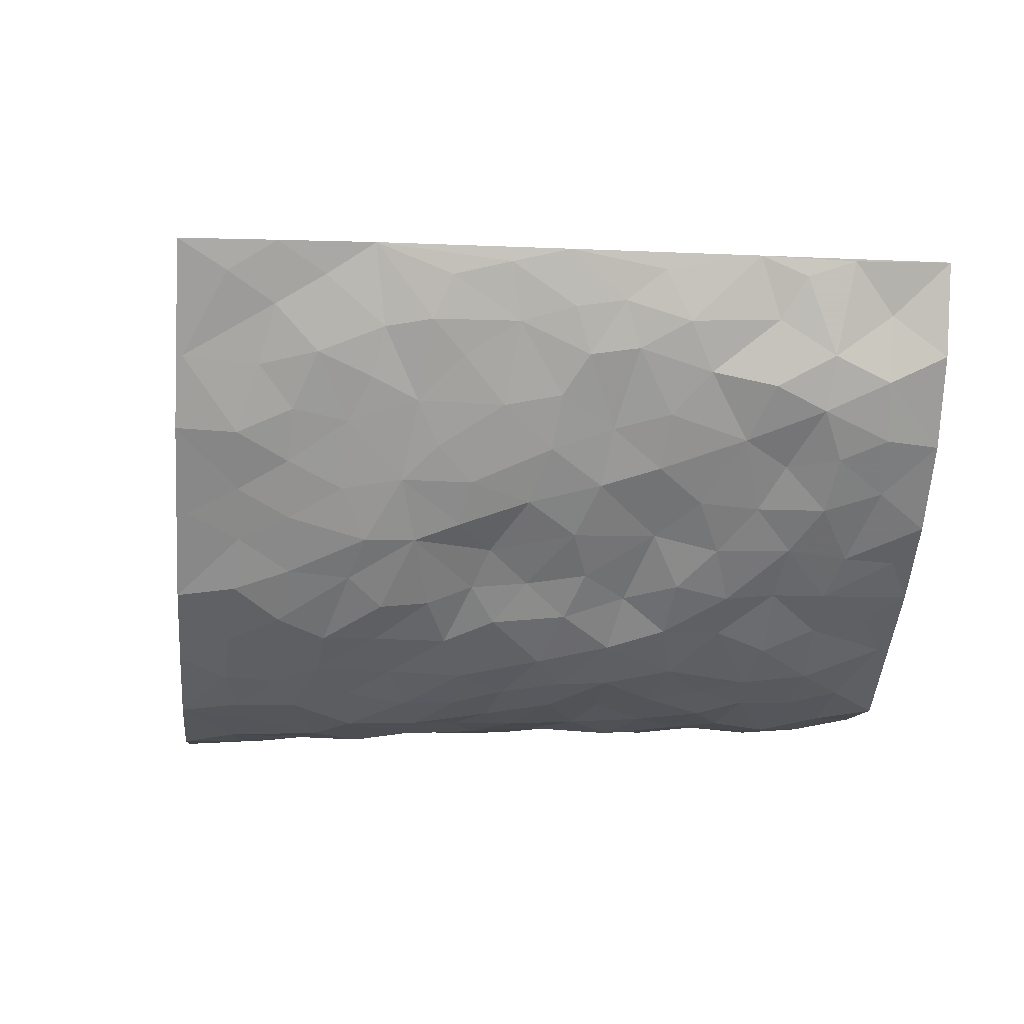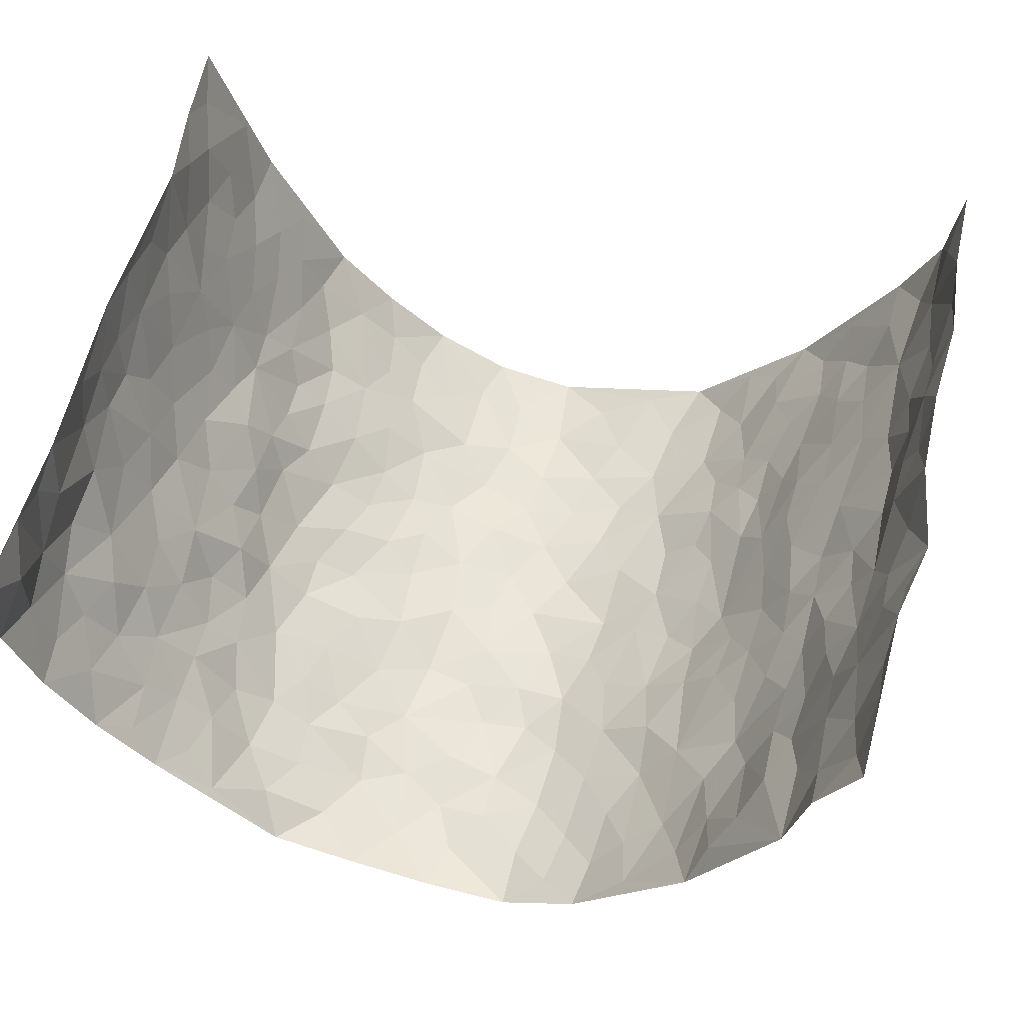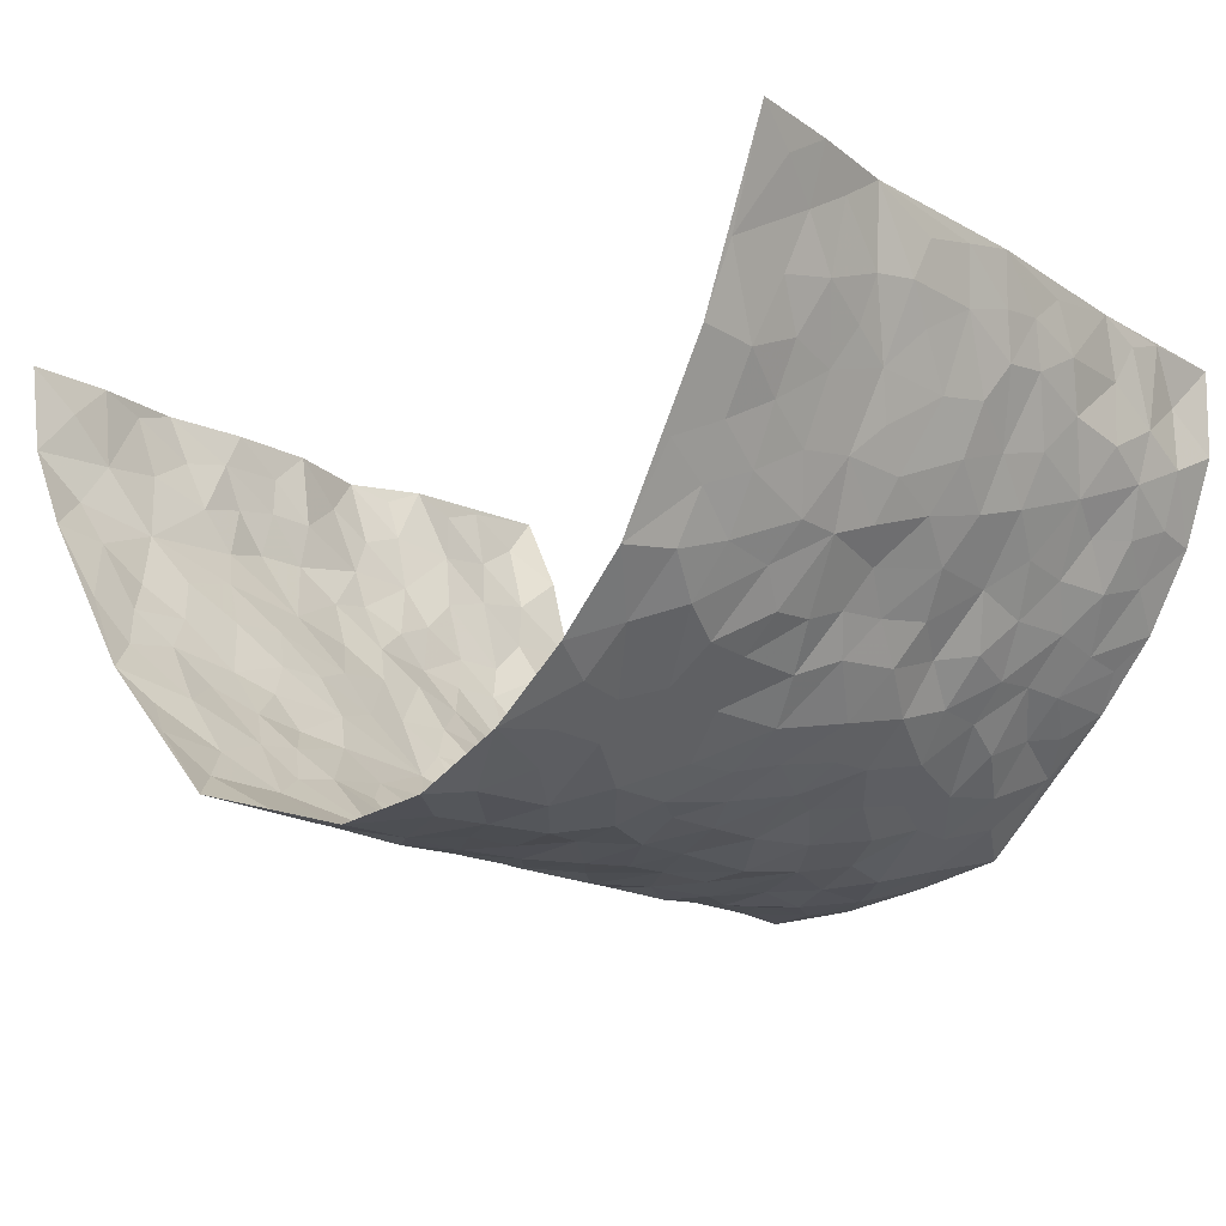
<metadata>
{"format":"obj","ext":"obj","renderer":"f3d","projection":"perspective","resolution":1024,"background":"white","views":[{"elev":0.9,"azim":83.2,"up":"+Z"},{"elev":58.1,"azim":-166.1,"up":"+Z"},{"elev":-15.2,"azim":39.6,"up":"+Z"}]}
</metadata>
<code>
v -0.6006 -0.001021 0.4103
v -0.5978 0.9898 0.4247
v 0.5954 0.008308 0.4262
v 0.5923 1.003 0.4071
v -0.5725 0.3909 0.2308
v -0.6081 0.498 0.4126
v -0.5835 0.356 0.2919
v 0.0003677 0.004013 -0.2776
v -0.6145 0.2477 0.4097
v -0.593 0.3357 0.3565
v -0.5331 0.0003786 0.1784
v -0.6022 0.1235 0.4115
v -0.5227 0.2915 0.1579
v -0.5844 0.0006725 0.2886
v -0.5769 0.2866 0.2757
v -0.405 0.001702 -0.03194
v -0.6071 0.1855 0.3897
v -0.2757 0.1677 -0.1821
v -0.5584 0.3208 0.2144
v -0.583 0.1184 0.2956
v -0.5891 0.06192 0.3565
v -0.5682 0.06265 0.2295
v -0.5099 0.1255 0.1196
v -0.53 0.07327 0.1678
v -0.5907 0.2053 0.3058
v -0.5974 0.268 0.3424
v -0.555 0.1748 0.206
v -0.5139 0.2082 0.1409
v -0.5792 0.4863 0.2996
v -0.6064 0.3729 0.4123
v -0.5173 0.9942 0.1934
v -0.4318 0.2221 0.007059
v 0.2476 0.1571 -0.1943
v -0.606 0.7412 0.418
v -0.3281 0.3937 -0.1281
v -0.5445 0.7495 0.2297
v -0.5447 0.8268 0.249
v -0.4502 0.4418 0.0507
v -0.4652 0.6048 0.06483
v -0.3987 0.9977 -0.022
v -0.6118 0.6812 0.3906
v -0.4982 0.5608 0.1166
v -0.3428 0.7537 -0.1049
v -0.4149 0.2798 -0.01466
v -0.3853 0.225 -0.05522
v -0.4068 0.1619 -0.02681
v -0.3762 0.6362 -0.05839
v -0.3306 0.5605 -0.1289
v 0.1633 0.4742 -0.2344
v -0.3036 0.2216 -0.1521
v -0.2006 0.6111 -0.2183
v -0.3296 0.6292 -0.115
v -0.283 0.05797 -0.1765
v -0.4849 0.709 0.08501
v -0.3444 0.1943 -0.1063
v -0.5901 0.6148 0.3065
v -0.03733 0.3493 -0.2665
v 0.05785 0.3408 -0.2569
v 0.2821 0.4507 -0.1749
v -0.09562 0.5518 -0.2659
v -0.1629 0.5566 -0.2441
v 0.09228 0.6309 -0.2593
v -0.478 0.3454 0.09365
v -0.5465 0.5724 0.1899
v -0.6 0.8024 0.3918
v -0.4457 0.1286 0.02551
v -0.3222 0.01248 -0.1234
v -0.5702 0.4643 0.2305
v -0.4747 0.1714 0.07587
v -0.472 0.01732 0.07343
v -0.2377 0.002647 -0.2133
v -0.4768 0.08724 0.07217
v -0.4403 0.05256 0.01329
v -0.3676 0.03733 -0.07767
v -0.3762 0.1037 -0.0592
v -0.5895 0.6815 0.3287
v -0.6007 0.8657 0.4133
v -0.5405 0.5075 0.1795
v -0.0008753 0.9979 -0.2596
v -0.5635 0.673 0.2429
v -0.4381 0.3144 0.03357
v -0.4164 0.4606 -0.01014
v 0.006144 0.5721 -0.2591
v -0.04921 0.4837 -0.2649
v 0.004005 0.4208 -0.2672
v -0.1208 0.1296 -0.2465
v -0.4523 0.6692 0.03636
v -0.6033 0.5588 0.3475
v -0.5296 0.6891 0.1802
v -0.3824 0.2971 -0.06658
v -0.4788 0.2667 0.09044
v -0.4136 0.6882 -0.0199
v -0.1719 0.4857 -0.2443
v -0.2483 0.437 -0.1962
v -0.4971 0.6474 0.1007
v -0.01036 0.1187 -0.2752
v -0.3649 0.5106 -0.09426
v -0.3075 0.2888 -0.1421
v -0.2282 0.5045 -0.2053
v -0.1755 0.3828 -0.234
v -0.6307 0.6199 0.4069
v -0.519 0.621 0.155
v -0.5726 0.5777 0.2495
v -0.3248 0.1103 -0.1325
v -0.4257 0.5324 -0.005128
v -0.5093 0.4048 0.1343
v -0.129 0.3253 -0.2532
v -0.1485 0.2505 -0.2504
v -0.4196 0.611 -0.004317
v 0.1064 0.7292 -0.2494
v -0.002674 0.2163 -0.262
v -0.07234 0.2746 -0.2614
v 0.005649 0.2896 -0.2634
v -0.3675 0.3641 -0.07978
v -0.1928 0.1848 -0.2334
v -0.498 0.4865 0.1071
v -0.4343 0.3807 0.03026
v -0.4019 0.3916 -0.02624
v -0.2854 0.525 -0.1687
v -0.2475 0.3512 -0.2017
v -0.3199 0.4678 -0.1357
v -0.2189 0.2718 -0.218
v -0.09062 0.4124 -0.2637
v -0.4621 0.5306 0.05928
v -0.09073 0.2 -0.2547
v -0.2076 0.09435 -0.224
v -0.3461 0.2584 -0.1019
v -0.598 0.4357 0.3608
v -0.5824 0.4189 0.3017
v 0.0921 0.4239 -0.2534
v 0.2054 0.2373 -0.2265
v 0.08162 0.5178 -0.251
v 0.0198 0.4892 -0.2636
v 0.1632 0.3932 -0.2327
v 0.5523 0.4988 0.2342
v 0.2142 0.4339 -0.2136
v 0.2542 0.313 -0.1928
v 0.1567 0.5679 -0.2336
v 0.1196 0.998 -0.2403
v -0.2695 0.6201 -0.1719
v 0.3686 0.8791 -0.08608
v 0.4137 0.9974 -0.0378
v -0.2059 0.7802 -0.2179
v -0.05848 0.8644 -0.2628
v -0.2948 0.3492 -0.1595
v -0.3877 0.5656 -0.0548
v -0.0731 0.05432 -0.2636
v -0.1539 0.02334 -0.2389
v 0.1224 0.002644 -0.2587
v 0.01326 0.8602 -0.2709
v -0.01758 0.6999 -0.2723
v 0.3744 0.1958 -0.09069
v 0.3108 0.289 -0.1426
v 0.4693 0.5269 0.05068
v 0.4314 0.5471 -0.005213
v 0.3959 0.1342 -0.06355
v 0.4308 0.2275 -0.006001
v 0.368 0.361 -0.09637
v 0.02233 0.6411 -0.2647
v -0.05971 0.6278 -0.2641
v -0.1462 0.7295 -0.2523
v -0.08814 0.693 -0.2706
v -0.06113 0.7916 -0.2688
v -0.1362 0.6331 -0.2558
v 0.01934 0.775 -0.2612
v 0.2406 0.9977 -0.2142
v -0.01923 0.9269 -0.2712
v -0.2546 0.8453 -0.1906
v -0.1968 0.8793 -0.2319
v -0.2926 0.7803 -0.1619
v -0.2352 0.9975 -0.2069
v -0.2154 0.696 -0.2085
v -0.2862 0.7004 -0.1519
v -0.1402 0.8293 -0.2532
v -0.1256 0.9975 -0.2658
v 0.2119 0.7459 -0.2175
v 0.1689 0.6674 -0.2294
v 0.3088 0.5945 -0.1621
v 0.2523 0.523 -0.1972
v 0.2536 0.6656 -0.1911
v 0.3718 0.7432 -0.08839
v 0.331 0.6826 -0.1448
v 0.2699 0.7332 -0.1805
v 0.06817 0.9286 -0.2604
v 0.07793 0.8229 -0.2581
v 0.1453 0.8573 -0.2508
v 0.2396 0.8729 -0.2016
v 0.3018 0.7934 -0.1643
v 0.2212 0.5953 -0.2009
v -0.5789 0.861 0.3258
v -0.5063 0.8148 0.1371
v -0.5703 0.7693 0.3133
v -0.5441 0.9888 0.3142
v -0.5876 0.9326 0.3662
v -0.5464 0.9154 0.262
v -0.5209 0.8817 0.1883
v -0.4522 0.9267 0.0808
v -0.4796 0.8818 0.13
v -0.5138 0.7441 0.1389
v -0.4498 0.8136 0.02879
v -0.4797 0.7795 0.08252
v -0.4111 0.8999 -0.004903
v -0.3467 0.8787 -0.1074
v -0.4221 0.9587 0.02881
v -0.3939 0.8157 -0.04982
v -0.3753 0.9364 -0.06374
v -0.3068 0.9725 -0.1346
v -0.428 0.7603 -0.01621
v -0.2926 0.9007 -0.1553
v -0.2476 0.9295 -0.1994
v 0.1534 0.7846 -0.2393
v 0.2436 0.8041 -0.1992
v 0.1843 0.9328 -0.2305
v 0.3548 0.8115 -0.1152
v 0.3143 0.8807 -0.1554
v 0.3379 0.9817 -0.1166
v 0.2736 0.9373 -0.1837
v 0.3809 0.947 -0.07366
v 0.3513 0.4927 -0.1273
v 0.3087 0.5282 -0.1634
v 0.4036 0.6038 -0.03743
v 0.3807 0.6637 -0.08512
v 0.3676 0.5875 -0.1077
v 0.3209 0.1898 -0.1355
v 0.409 0.3349 -0.04191
v 0.3991 0.5223 -0.0627
v 0.3237 0.3868 -0.1483
v -0.1254 0.914 -0.259
v -0.1808 0.9569 -0.2365
v 0.2946 0.1326 -0.1555
v 0.4625 0.01468 0.08065
v 0.1985 0.3337 -0.2271
v 0.2607 0.3844 -0.1917
v 0.4642 0.2479 0.04558
v 0.5512 0.9988 0.167
v 0.5715 0.2577 0.4264
v 0.413 0.811 -0.03405
v 0.5268 0.4889 0.1646
v 0.4131 0.7458 -0.03854
v 0.5876 0.5057 0.4194
v 0.4968 0.2949 0.1249
v 0.4188 0.4684 -0.01546
v 0.5337 0.3137 0.2272
v 0.4445 0.4162 0.03072
v 0.4065 0.0009959 -0.02898
v 0.09131 0.253 -0.2635
v 0.4217 0.0761 -0.02012
v 0.135 0.3199 -0.2503
v 0.3681 0.2661 -0.09238
v 0.5584 0.2694 0.321
v 0.4932 0.4628 0.09524
v 0.452 0.08207 0.0468
v 0.3913 0.4257 -0.06964
v 0.4757 0.3724 0.06582
v 0.2676 0.2321 -0.1771
v 0.4102 0.2715 -0.04633
v 0.2512 0.07814 -0.1923
v 0.3248 0.001485 -0.1203
v 0.2325 0.001802 -0.2007
v 0.1946 0.1144 -0.2217
v 0.06812 0.1704 -0.2615
v 0.144 0.1898 -0.2467
v 0.4717 0.1475 0.07528
v 0.5425 0.4249 0.2216
v 0.5224 0.2232 0.2009
v 0.4842 0.08117 0.1131
v 0.5033 0.3857 0.1214
v 0.5174 0.3408 0.1688
v 0.5679 0.3304 0.3304
v 0.5333 0.569 0.1913
v 0.5029 0.1465 0.1492
v 0.5288 0.1522 0.2161
v 0.5567 0.3709 0.2851
v 0.5768 0.355 0.3866
v 0.5716 0.4422 0.3283
v 0.4617 0.3134 0.0447
v 0.545 0.1093 0.2722
v 0.3042 0.06261 -0.1488
v 0.3597 0.06797 -0.0917
v 0.07144 0.07872 -0.266
v 0.1409 0.07242 -0.2471
v 0.581 0.7547 0.4145
v 0.5216 0.08057 0.186
v 0.4901 0.2163 0.1134
v 0.5827 0.4302 0.4033
v 0.5809 0.5129 0.3471
v 0.5429 0.2535 0.2575
v 0.4364 0.148 0.003207
v 0.5169 0.002703 0.1913
v 0.4149 0.3944 -0.02038
v 0.5822 0.06991 0.3878
v 0.587 0.133 0.426
v 0.5545 0.184 0.2886
v 0.5653 0.1295 0.3481
v 0.5477 0.01248 0.2825
v 0.5696 0.1943 0.3858
v 0.5051 0.5569 0.1168
v 0.5175 0.6339 0.1394
v 0.4582 0.6368 0.0495
v 0.5674 0.6931 0.2645
v 0.4884 0.7716 0.08523
v 0.5844 0.6296 0.3953
v 0.5475 0.643 0.2095
v 0.5733 0.5975 0.2944
v 0.5372 0.7449 0.1764
v 0.5708 0.5327 0.2863
v 0.5817 0.5777 0.3554
v 0.5833 0.6625 0.3294
v 0.4925 0.693 0.09349
v 0.4542 0.7235 0.02813
v 0.4269 0.6737 -0.02121
v 0.5825 0.8538 0.2858
v 0.5389 0.8706 0.1503
v 0.5743 0.7775 0.2464
v 0.5757 0.7812 0.3325
v 0.5669 0.8444 0.214
v 0.5865 0.8786 0.4079
v 0.5178 0.8033 0.1413
v 0.5846 0.8154 0.3881
v 0.555 0.9316 0.175
v 0.592 0.9985 0.2846
v 0.4915 0.9971 0.05812
v 0.5812 0.9264 0.2509
v 0.5766 0.9307 0.3383
v 0.5139 0.9337 0.1049
v 0.4552 0.9005 0.01681
v 0.4156 0.8803 -0.03577
v 0.4518 0.9686 0.01074
v 0.4608 0.8212 0.02913
v 0.501 0.8598 0.08326
f 29 6 128
f 12 21 20
f 26 10 9
f 55 45 46
f 27 19 15
f 26 9 17
f 101 6 88
f 12 1 21
f 7 15 19
f 125 86 96
f 84 123 85
f 129 29 128
f 25 27 15
f 12 20 17
f 73 75 66
f 22 14 11
f 26 17 25
f 9 12 17
f 25 15 26
f 5 129 7
f 52 146 48
f 55 18 50
f 7 19 5
f 20 27 25
f 124 82 105
f 41 76 34
f 20 14 22
f 14 20 21
f 14 21 1
f 24 22 11
f 24 27 22
f 72 66 69
f 69 32 91
f 70 24 11
f 24 23 27
f 17 20 25
f 27 20 22
f 10 15 7
f 10 26 15
f 23 28 27
f 27 13 19
f 28 23 69
f 13 27 28
f 119 121 94
f 10 7 129
f 6 30 128
f 9 10 30
f 36 192 80
f 80 102 89
f 118 81 44
f 64 103 78
f 115 126 86
f 45 32 46
f 91 63 13
f 129 68 29
f 95 87 54
f 95 54 199
f 202 40 204
f 82 97 105
f 29 88 6
f 18 55 104
f 148 126 71
f 38 82 124
f 50 18 122
f 117 82 38
f 5 19 106
f 82 117 118
f 80 64 102
f 127 45 55
f 194 77 190
f 98 35 114
f 39 124 105
f 127 50 98
f 106 19 13
f 66 75 46
f 39 95 42
f 63 117 38
f 95 89 102
f 101 56 76
f 51 140 99
f 18 53 126
f 62 83 132
f 45 127 90
f 112 113 57
f 103 29 68
f 130 85 58
f 109 39 105
f 35 94 121
f 113 246 58
f 151 165 163
f 120 100 94
f 114 127 98
f 192 190 65
f 95 39 87
f 36 191 37
f 67 104 74
f 56 101 88
f 13 63 106
f 192 34 76
f 268 241 243
f 108 115 125
f 93 84 60
f 133 84 85
f 156 288 157
f 101 76 41
f 80 103 64
f 105 97 146
f 99 61 51
f 92 109 47
f 125 96 111
f 158 227 153
f 75 104 55
f 69 66 32
f 81 91 32
f 106 78 68
f 42 64 78
f 77 34 65
f 24 70 72
f 75 73 16
f 16 71 67
f 2 34 77
f 13 28 91
f 103 56 88
f 56 80 76
f 72 69 23
f 11 16 70
f 16 73 70
f 16 67 74
f 115 18 126
f 24 72 23
f 73 72 70
f 16 74 75
f 72 73 66
f 32 45 44
f 84 83 60
f 66 46 32
f 78 106 116
f 117 63 81
f 67 53 104
f 103 68 78
f 69 91 28
f 36 80 89
f 106 38 116
f 106 68 5
f 81 118 117
f 62 132 138
f 32 44 81
f 53 67 71
f 57 58 85
f 123 100 107
f 93 60 61
f 33 230 224
f 8 96 147
f 132 133 130
f 140 48 119
f 93 100 123
f 122 98 50
f 164 60 160
f 53 71 126
f 125 112 108
f 193 194 195
f 75 55 46
f 63 91 81
f 56 103 80
f 196 198 31
f 18 104 53
f 121 48 97
f 38 106 63
f 118 97 82
f 97 35 121
f 51 172 140
f 130 134 49
f 87 39 109
f 288 252 263
f 97 114 35
f 47 43 92
f 57 113 58
f 248 130 58
f 34 101 41
f 114 90 127
f 116 124 42
f 145 94 35
f 118 114 97
f 167 79 175
f 98 145 35
f 85 123 57
f 43 47 52
f 199 36 89
f 42 78 116
f 159 83 62
f 88 29 103
f 74 104 75
f 118 44 90
f 173 140 172
f 42 95 102
f 190 192 37
f 65 190 77
f 89 95 199
f 125 111 112
f 92 87 109
f 18 115 122
f 177 180 176
f 112 57 107
f 109 105 146
f 93 94 100
f 285 286 275
f 96 86 147
f 137 232 131
f 57 123 107
f 87 92 208
f 49 134 136
f 132 130 49
f 161 164 162
f 50 127 55
f 122 108 107
f 122 107 100
f 48 140 52
f 118 90 114
f 99 119 94
f 123 84 93
f 36 37 192
f 48 121 119
f 120 122 100
f 39 42 124
f 38 124 116
f 248 58 246
f 44 45 90
f 98 122 120
f 146 52 47
f 94 93 99
f 168 209 170
f 212 183 188
f 202 197 200
f 42 102 64
f 107 108 112
f 99 93 61
f 8 280 96
f 112 111 113
f 125 115 86
f 115 108 122
f 128 30 10
f 5 68 129
f 10 129 128
f 132 49 138
f 83 84 133
f 130 133 85
f 83 133 132
f 248 134 130
f 156 152 224
f 151 110 165
f 212 186 211
f 153 224 249
f 254 251 244
f 246 261 262
f 225 158 249
f 49 136 179
f 185 184 150
f 214 188 181
f 181 188 182
f 161 163 174
f 143 170 172
f 110 211 185
f 184 79 167
f 174 228 169
f 62 110 159
f 163 150 144
f 210 169 229
f 170 143 168
f 176 211 110
f 98 120 145
f 94 145 120
f 48 146 97
f 109 146 47
f 148 86 126
f 147 86 148
f 71 8 148
f 8 147 148
f 244 276 254
f 232 136 134
f 174 143 161
f 60 83 160
f 163 162 151
f 159 160 83
f 261 281 262
f 259 281 149
f 219 220 59
f 246 113 111
f 33 255 131
f 157 256 152
f 137 255 153
f 230 278 279
f 262 260 33
f 154 155 242
f 131 255 137
f 248 131 232
f 281 280 149
f 259 258 278
f 220 179 59
f 159 151 160
f 162 160 151
f 164 61 60
f 228 174 144
f 144 174 163
f 159 110 151
f 161 172 164
f 186 184 185
f 161 162 163
f 61 164 51
f 160 162 164
f 187 217 213
f 150 163 165
f 205 202 200
f 79 184 139
f 170 43 173
f 174 169 143
f 161 143 172
f 167 144 150
f 176 180 183
f 172 170 173
f 223 226 221
f 185 150 165
f 99 140 119
f 207 206 203
f 172 51 164
f 43 52 173
f 173 52 140
f 167 175 228
f 228 229 169
f 210 168 169
f 177 110 62
f 189 138 179
f 62 138 177
f 136 232 233
f 181 182 222
f 150 184 167
f 178 180 189
f 49 179 138
f 177 138 189
f 180 178 182
f 178 179 220
f 307 308 304
f 222 223 221
f 215 187 188
f 176 183 212
f 187 213 186
f 214 215 188
f 185 211 186
f 237 181 239
f 182 188 183
f 110 185 165
f 216 215 141
f 211 176 212
f 182 183 180
f 176 110 177
f 213 184 186
f 178 189 179
f 177 189 180
f 195 190 37
f 197 198 200
f 195 194 190
f 34 192 65
f 80 192 76
f 37 196 195
f 194 2 77
f 193 2 194
f 196 37 191
f 31 193 195
f 198 196 191
f 31 195 196
f 199 201 191
f 197 204 31
f 198 191 201
f 31 198 197
f 201 199 54
f 36 199 191
f 54 208 201
f 208 43 205
f 208 54 87
f 198 201 200
f 206 205 203
f 43 170 203
f 210 207 209
f 40 202 206
f 31 204 40
f 197 202 204
f 208 205 200
f 43 203 205
f 205 206 202
f 203 209 207
f 171 40 207
f 40 206 207
f 208 200 201
f 43 208 92
f 170 209 203
f 168 143 169
f 207 210 171
f 168 210 209
f 188 187 212
f 212 187 186
f 166 139 213
f 184 213 139
f 237 214 181
f 215 214 141
f 216 141 218
f 213 217 166
f 142 166 216
f 217 216 166
f 187 215 217
f 216 217 215
f 237 141 214
f 142 216 218
f 223 222 182
f 179 136 59
f 223 220 219
f 267 238 251
f 237 327 141
f 223 182 178
f 158 290 253
f 220 223 178
f 59 233 227
f 233 59 136
f 248 246 131
f 153 249 158
f 251 254 267
f 223 219 226
f 111 261 246
f 297 251 238
f 276 256 157
f 167 228 144
f 229 228 175
f 175 171 229
f 229 171 210
f 260 257 33
f 265 271 272
f 266 289 283
f 269 243 250
f 249 224 152
f 266 283 271
f 227 233 137
f 253 227 158
f 325 313 320
f 135 264 275
f 310 329 239
f 270 298 297
f 249 256 225
f 275 273 269
f 311 222 221
f 155 154 299
f 234 276 157
f 310 311 299
f 222 239 181
f 221 226 155
f 266 263 252
f 242 290 244
f 264 273 275
f 273 264 243
f 242 244 154
f 276 290 225
f 288 234 157
f 240 282 302
f 275 286 306
f 225 290 158
f 234 263 284
f 241 254 276
f 233 232 137
f 137 153 227
f 264 135 238
f 244 251 154
f 260 259 257
f 227 253 219
f 33 224 255
f 154 297 299
f 240 302 307
f 297 154 251
f 264 268 243
f 253 226 219
f 271 284 263
f 277 294 293
f 290 242 253
f 241 234 284
f 59 227 219
f 242 155 226
f 252 245 231
f 157 152 156
f 257 230 33
f 152 256 249
f 278 230 257
f 262 33 131
f 224 153 255
f 259 278 257
f 134 248 232
f 230 279 224
f 96 261 111
f 261 96 280
f 280 281 261
f 246 262 131
f 252 247 245
f 268 267 241
f 283 277 272
f 288 247 252
f 275 274 285
f 295 291 294
f 267 268 264
f 263 234 288
f 309 310 299
f 290 276 244
f 283 272 271
f 267 254 241
f 265 243 241
f 236 240 285
f 297 238 270
f 303 305 298
f 241 276 234
f 221 155 299
f 272 277 293
f 250 243 287
f 286 285 240
f 284 271 265
f 271 263 266
f 295 3 291
f 225 256 276
f 241 284 265
f 289 266 231
f 3 292 291
f 321 235 323
f 293 294 296
f 279 278 258
f 245 279 258
f 279 156 224
f 260 281 259
f 280 8 149
f 262 281 260
f 231 266 252
f 267 264 238
f 306 304 270
f 283 289 295
f 243 269 273
f 236 269 250
f 294 292 296
f 274 236 285
f 269 274 275
f 250 287 293
f 245 289 231
f 236 274 269
f 156 279 247
f 242 226 253
f 247 279 245
f 243 265 287
f 288 156 247
f 265 272 293
f 296 292 236
f 293 287 265
f 295 294 277
f 277 283 295
f 236 250 296
f 289 3 295
f 292 294 291
f 293 296 250
f 300 304 308
f 325 320 235
f 329 330 326
f 270 304 303
f 270 303 298
f 309 305 301
f 135 306 270
f 299 297 298
f 298 309 299
f 238 135 270
f 300 314 305
f 303 300 305
f 304 306 307
f 300 303 304
f 282 319 315
f 322 325 235
f 275 306 135
f 307 306 286
f 240 307 286
f 308 307 302
f 302 282 308
f 308 282 315
f 305 309 298
f 310 309 301
f 310 301 329
f 310 239 311
f 222 311 239
f 299 311 221
f 319 312 315
f 312 323 316
f 301 305 318
f 305 314 316
f 300 308 315
f 316 314 312
f 312 314 315
f 315 314 300
f 323 312 324
f 316 313 318
f 282 4 317
f 330 313 325
f 4 321 324
f 235 320 323
f 282 317 319
f 312 319 317
f 326 325 322
f 316 320 313
f 316 318 305
f 142 218 327
f 327 218 141
f 316 323 320
f 324 312 317
f 4 324 317
f 321 323 324
f 318 313 330
f 328 326 322
f 326 327 329
f 329 327 237
f 326 328 327
f 322 142 328
f 327 328 142
f 329 237 239
f 301 318 330
f 326 330 325
f 330 329 301

</code>
